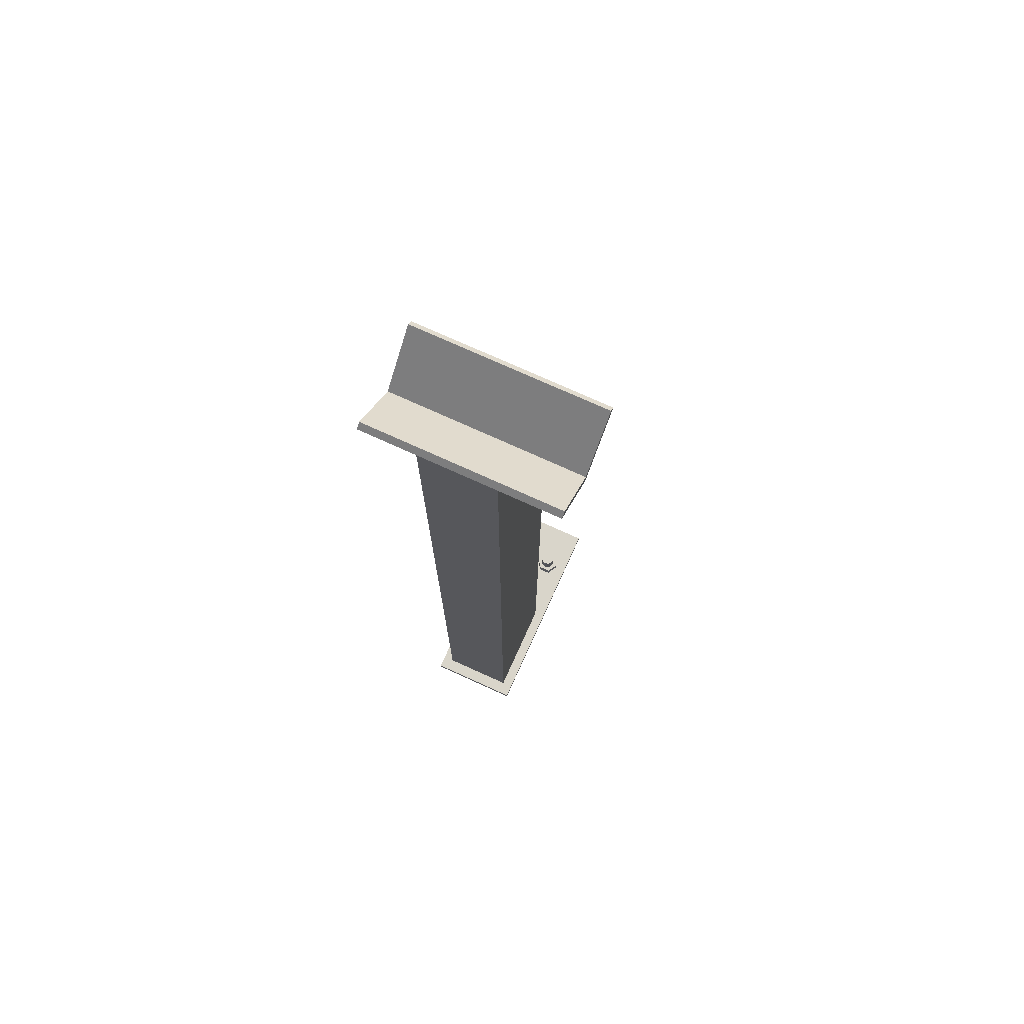
<metadata>
{"format":"obj","ext":"obj","renderer":"f3d","projection":"perspective","resolution":1024,"background":"white","views":[{"elev":74.7,"azim":-65.6,"up":"+Z"}]}
</metadata>
<code>
v -1852 2.189e+04 5057
v -1866 2.189e+04 5057
v -1866 2.187e+04 5057
v -1852 2.186e+04 5057
v -1837 2.187e+04 5057
v -1837 2.189e+04 5057
v -1837 2.187e+04 5072
v -1852 2.186e+04 5072
v -1866 2.187e+04 5072
v -1866 2.189e+04 5072
v -1852 2.189e+04 5072
v -1837 2.189e+04 5072
v -1837 2.187e+04 5072
v -1837 2.189e+04 5072
v -1837 2.189e+04 5057
v -1837 2.187e+04 5057
v -1852 2.186e+04 5072
v -1837 2.187e+04 5072
v -1837 2.187e+04 5057
v -1852 2.186e+04 5057
v -1866 2.187e+04 5072
v -1852 2.186e+04 5072
v -1852 2.186e+04 5057
v -1866 2.187e+04 5057
v -1866 2.189e+04 5072
v -1866 2.187e+04 5072
v -1866 2.187e+04 5057
v -1866 2.189e+04 5057
v -1852 2.189e+04 5072
v -1866 2.189e+04 5072
v -1866 2.189e+04 5057
v -1852 2.189e+04 5057
v -1837 2.189e+04 5072
v -1852 2.189e+04 5072
v -1852 2.189e+04 5057
v -1837 2.189e+04 5057
v -1866 2.189e+04 5007
v -1866 2.187e+04 5007
v -1852 2.186e+04 5007
v -1837 2.187e+04 5007
v -1837 2.189e+04 5007
v -1852 2.189e+04 5007
v -1837 2.187e+04 5022
v -1852 2.186e+04 5022
v -1847 2.187e+04 5022
v -1849 2.187e+04 5022
v -1847 2.187e+04 5022
v -1852 2.186e+04 5022
v -1845 2.187e+04 5022
v -1837 2.187e+04 5022
v -1847 2.187e+04 5022
v -1849 2.187e+04 5022
v -1852 2.186e+04 5022
v -1852 2.187e+04 5022
v -1854 2.187e+04 5022
v -1852 2.187e+04 5022
v -1852 2.186e+04 5022
v -1852 2.186e+04 5022
v -1857 2.187e+04 5022
v -1854 2.187e+04 5022
v -1866 2.187e+04 5022
v -1857 2.187e+04 5022
v -1852 2.186e+04 5022
v -1857 2.187e+04 5022
v -1866 2.187e+04 5022
v -1859 2.187e+04 5022
v -1866 2.187e+04 5022
v -1860 2.187e+04 5022
v -1859 2.187e+04 5022
v -1860 2.187e+04 5022
v -1866 2.187e+04 5022
v -1861 2.187e+04 5022
v -1862 2.188e+04 5022
v -1861 2.187e+04 5022
v -1866 2.187e+04 5022
v -1866 2.187e+04 5022
v -1866 2.189e+04 5022
v -1862 2.188e+04 5022
v -1866 2.189e+04 5022
v -1861 2.188e+04 5022
v -1862 2.188e+04 5022
v -1861 2.188e+04 5022
v -1866 2.189e+04 5022
v -1860 2.188e+04 5022
v -1866 2.189e+04 5022
v -1859 2.188e+04 5022
v -1860 2.188e+04 5022
v -1859 2.188e+04 5022
v -1866 2.189e+04 5022
v -1857 2.189e+04 5022
v -1852 2.189e+04 5022
v -1857 2.189e+04 5022
v -1866 2.189e+04 5022
v -1857 2.189e+04 5022
v -1852 2.189e+04 5022
v -1854 2.189e+04 5022
v -1852 2.189e+04 5022
v -1854 2.189e+04 5022
v -1852 2.189e+04 5022
v -1849 2.189e+04 5022
v -1852 2.189e+04 5022
v -1852 2.189e+04 5022
v -1852 2.189e+04 5022
v -1847 2.189e+04 5022
v -1849 2.189e+04 5022
v -1837 2.189e+04 5022
v -1847 2.189e+04 5022
v -1852 2.189e+04 5022
v -1845 2.188e+04 5022
v -1847 2.189e+04 5022
v -1837 2.189e+04 5022
v -1837 2.189e+04 5022
v -1843 2.188e+04 5022
v -1845 2.188e+04 5022
v -1837 2.189e+04 5022
v -1842 2.188e+04 5022
v -1843 2.188e+04 5022
v -1837 2.189e+04 5022
v -1842 2.188e+04 5022
v -1842 2.188e+04 5022
v -1837 2.187e+04 5022
v -1842 2.187e+04 5022
v -1842 2.188e+04 5022
v -1842 2.188e+04 5022
v -1837 2.189e+04 5022
v -1837 2.187e+04 5022
v -1837 2.187e+04 5022
v -1843 2.187e+04 5022
v -1842 2.187e+04 5022
v -1837 2.187e+04 5022
v -1845 2.187e+04 5022
v -1843 2.187e+04 5022
v -1861 2.188e+04 5097
v -1860 2.188e+04 5097
v -1859 2.188e+04 5097
v -1857 2.189e+04 5097
v -1854 2.189e+04 5097
v -1852 2.189e+04 5097
v -1849 2.189e+04 5097
v -1847 2.189e+04 5097
v -1845 2.188e+04 5097
v -1843 2.188e+04 5097
v -1842 2.188e+04 5097
v -1842 2.188e+04 5097
v -1842 2.187e+04 5097
v -1843 2.187e+04 5097
v -1845 2.187e+04 5097
v -1847 2.187e+04 5097
v -1849 2.187e+04 5097
v -1852 2.187e+04 5097
v -1854 2.187e+04 5097
v -1857 2.187e+04 5097
v -1859 2.187e+04 5097
v -1860 2.187e+04 5097
v -1861 2.187e+04 5097
v -1862 2.188e+04 5097
v -1852 2.189e+04 5097
v -1852 2.189e+04 5022
v -1849 2.189e+04 5022
v -1849 2.189e+04 5097
v -1849 2.189e+04 5097
v -1849 2.189e+04 5022
v -1847 2.189e+04 5022
v -1847 2.189e+04 5097
v -1843 2.188e+04 5097
v -1845 2.188e+04 5097
v -1845 2.188e+04 5022
v -1843 2.188e+04 5022
v -1847 2.189e+04 5022
v -1845 2.188e+04 5022
v -1845 2.188e+04 5097
v -1847 2.189e+04 5097
v -1842 2.188e+04 5097
v -1843 2.188e+04 5097
v -1843 2.188e+04 5022
v -1842 2.188e+04 5022
v -1842 2.188e+04 5097
v -1842 2.188e+04 5097
v -1842 2.188e+04 5022
v -1842 2.188e+04 5022
v -1842 2.188e+04 5097
v -1842 2.188e+04 5022
v -1842 2.187e+04 5022
v -1842 2.187e+04 5097
v -1842 2.187e+04 5097
v -1842 2.187e+04 5022
v -1843 2.187e+04 5022
v -1843 2.187e+04 5097
v -1847 2.187e+04 5097
v -1845 2.187e+04 5097
v -1845 2.187e+04 5022
v -1847 2.187e+04 5022
v -1843 2.187e+04 5022
v -1845 2.187e+04 5022
v -1845 2.187e+04 5097
v -1843 2.187e+04 5097
v -1849 2.187e+04 5097
v -1847 2.187e+04 5097
v -1847 2.187e+04 5022
v -1849 2.187e+04 5022
v -1852 2.187e+04 5097
v -1849 2.187e+04 5097
v -1849 2.187e+04 5022
v -1852 2.187e+04 5022
v -1852 2.187e+04 5097
v -1852 2.187e+04 5022
v -1854 2.187e+04 5022
v -1854 2.187e+04 5097
v -1854 2.187e+04 5097
v -1854 2.187e+04 5022
v -1857 2.187e+04 5022
v -1857 2.187e+04 5097
v -1860 2.187e+04 5097
v -1859 2.187e+04 5097
v -1859 2.187e+04 5022
v -1860 2.187e+04 5022
v -1857 2.187e+04 5022
v -1859 2.187e+04 5022
v -1859 2.187e+04 5097
v -1857 2.187e+04 5097
v -1861 2.187e+04 5097
v -1860 2.187e+04 5097
v -1860 2.187e+04 5022
v -1861 2.187e+04 5022
v -1861 2.187e+04 5022
v -1862 2.188e+04 5022
v -1862 2.188e+04 5097
v -1861 2.187e+04 5097
v -1862 2.188e+04 5097
v -1862 2.188e+04 5022
v -1861 2.188e+04 5022
v -1861 2.188e+04 5097
v -1861 2.188e+04 5097
v -1861 2.188e+04 5022
v -1860 2.188e+04 5022
v -1860 2.188e+04 5097
v -1857 2.189e+04 5097
v -1859 2.188e+04 5097
v -1859 2.188e+04 5022
v -1857 2.189e+04 5022
v -1860 2.188e+04 5022
v -1859 2.188e+04 5022
v -1859 2.188e+04 5097
v -1860 2.188e+04 5097
v -1854 2.189e+04 5022
v -1854 2.189e+04 5097
v -1857 2.189e+04 5097
v -1857 2.189e+04 5022
v -1854 2.189e+04 5097
v -1854 2.189e+04 5022
v -1852 2.189e+04 5022
v -1852 2.189e+04 5097
v -1837 2.187e+04 5022
v -1837 2.189e+04 5022
v -1837 2.189e+04 5007
v -1837 2.187e+04 5007
v -1852 2.186e+04 5022
v -1837 2.187e+04 5022
v -1837 2.187e+04 5007
v -1852 2.186e+04 5007
v -1866 2.187e+04 5022
v -1852 2.186e+04 5022
v -1852 2.186e+04 5007
v -1866 2.187e+04 5007
v -1866 2.189e+04 5022
v -1866 2.187e+04 5022
v -1866 2.187e+04 5007
v -1866 2.189e+04 5007
v -1852 2.189e+04 5022
v -1866 2.189e+04 5022
v -1866 2.189e+04 5007
v -1852 2.189e+04 5007
v -1837 2.189e+04 5022
v -1852 2.189e+04 5022
v -1852 2.189e+04 5007
v -1837 2.189e+04 5007
v -1807 2.196e+04 5057
v -1821 2.195e+04 5057
v -1821 2.193e+04 5057
v -1807 2.193e+04 5057
v -1792 2.193e+04 5057
v -1792 2.195e+04 5057
v -1792 2.193e+04 5072
v -1807 2.193e+04 5072
v -1821 2.193e+04 5072
v -1821 2.195e+04 5072
v -1807 2.196e+04 5072
v -1792 2.195e+04 5072
v -1792 2.193e+04 5072
v -1792 2.195e+04 5072
v -1792 2.195e+04 5057
v -1792 2.193e+04 5057
v -1807 2.193e+04 5072
v -1792 2.193e+04 5072
v -1792 2.193e+04 5057
v -1807 2.193e+04 5057
v -1821 2.193e+04 5072
v -1807 2.193e+04 5072
v -1807 2.193e+04 5057
v -1821 2.193e+04 5057
v -1821 2.195e+04 5072
v -1821 2.193e+04 5072
v -1821 2.193e+04 5057
v -1821 2.195e+04 5057
v -1807 2.196e+04 5072
v -1821 2.195e+04 5072
v -1821 2.195e+04 5057
v -1807 2.196e+04 5057
v -1792 2.195e+04 5072
v -1807 2.196e+04 5072
v -1807 2.196e+04 5057
v -1792 2.195e+04 5057
v -1821 2.195e+04 5007
v -1821 2.193e+04 5007
v -1807 2.193e+04 5007
v -1792 2.193e+04 5007
v -1792 2.195e+04 5007
v -1807 2.196e+04 5007
v -1792 2.193e+04 5022
v -1807 2.193e+04 5022
v -1802 2.193e+04 5022
v -1804 2.193e+04 5022
v -1802 2.193e+04 5022
v -1807 2.193e+04 5022
v -1800 2.194e+04 5022
v -1792 2.193e+04 5022
v -1802 2.193e+04 5022
v -1804 2.193e+04 5022
v -1807 2.193e+04 5022
v -1807 2.193e+04 5022
v -1809 2.193e+04 5022
v -1807 2.193e+04 5022
v -1807 2.193e+04 5022
v -1807 2.193e+04 5022
v -1812 2.193e+04 5022
v -1809 2.193e+04 5022
v -1821 2.193e+04 5022
v -1812 2.193e+04 5022
v -1807 2.193e+04 5022
v -1812 2.193e+04 5022
v -1821 2.193e+04 5022
v -1814 2.194e+04 5022
v -1821 2.193e+04 5022
v -1815 2.194e+04 5022
v -1814 2.194e+04 5022
v -1815 2.194e+04 5022
v -1821 2.193e+04 5022
v -1816 2.194e+04 5022
v -1817 2.194e+04 5022
v -1816 2.194e+04 5022
v -1821 2.193e+04 5022
v -1821 2.193e+04 5022
v -1821 2.195e+04 5022
v -1817 2.194e+04 5022
v -1821 2.195e+04 5022
v -1816 2.195e+04 5022
v -1817 2.194e+04 5022
v -1816 2.195e+04 5022
v -1821 2.195e+04 5022
v -1815 2.195e+04 5022
v -1821 2.195e+04 5022
v -1814 2.195e+04 5022
v -1815 2.195e+04 5022
v -1814 2.195e+04 5022
v -1821 2.195e+04 5022
v -1812 2.195e+04 5022
v -1807 2.196e+04 5022
v -1812 2.195e+04 5022
v -1821 2.195e+04 5022
v -1812 2.195e+04 5022
v -1807 2.196e+04 5022
v -1809 2.195e+04 5022
v -1807 2.195e+04 5022
v -1809 2.195e+04 5022
v -1807 2.196e+04 5022
v -1804 2.195e+04 5022
v -1807 2.195e+04 5022
v -1807 2.196e+04 5022
v -1807 2.196e+04 5022
v -1802 2.195e+04 5022
v -1804 2.195e+04 5022
v -1792 2.195e+04 5022
v -1802 2.195e+04 5022
v -1807 2.196e+04 5022
v -1800 2.195e+04 5022
v -1802 2.195e+04 5022
v -1792 2.195e+04 5022
v -1792 2.195e+04 5022
v -1798 2.195e+04 5022
v -1800 2.195e+04 5022
v -1792 2.195e+04 5022
v -1797 2.195e+04 5022
v -1798 2.195e+04 5022
v -1792 2.195e+04 5022
v -1797 2.194e+04 5022
v -1797 2.195e+04 5022
v -1792 2.193e+04 5022
v -1797 2.194e+04 5022
v -1797 2.194e+04 5022
v -1797 2.194e+04 5022
v -1792 2.195e+04 5022
v -1792 2.193e+04 5022
v -1792 2.193e+04 5022
v -1798 2.194e+04 5022
v -1797 2.194e+04 5022
v -1792 2.193e+04 5022
v -1800 2.194e+04 5022
v -1798 2.194e+04 5022
v -1816 2.195e+04 5097
v -1815 2.195e+04 5097
v -1814 2.195e+04 5097
v -1812 2.195e+04 5097
v -1809 2.195e+04 5097
v -1807 2.195e+04 5097
v -1804 2.195e+04 5097
v -1802 2.195e+04 5097
v -1800 2.195e+04 5097
v -1798 2.195e+04 5097
v -1797 2.195e+04 5097
v -1797 2.194e+04 5097
v -1797 2.194e+04 5097
v -1798 2.194e+04 5097
v -1800 2.194e+04 5097
v -1802 2.193e+04 5097
v -1804 2.193e+04 5097
v -1807 2.193e+04 5097
v -1809 2.193e+04 5097
v -1812 2.193e+04 5097
v -1814 2.194e+04 5097
v -1815 2.194e+04 5097
v -1816 2.194e+04 5097
v -1817 2.194e+04 5097
v -1807 2.195e+04 5097
v -1807 2.195e+04 5022
v -1804 2.195e+04 5022
v -1804 2.195e+04 5097
v -1804 2.195e+04 5097
v -1804 2.195e+04 5022
v -1802 2.195e+04 5022
v -1802 2.195e+04 5097
v -1798 2.195e+04 5097
v -1800 2.195e+04 5097
v -1800 2.195e+04 5022
v -1798 2.195e+04 5022
v -1802 2.195e+04 5022
v -1800 2.195e+04 5022
v -1800 2.195e+04 5097
v -1802 2.195e+04 5097
v -1797 2.195e+04 5097
v -1798 2.195e+04 5097
v -1798 2.195e+04 5022
v -1797 2.195e+04 5022
v -1797 2.194e+04 5097
v -1797 2.195e+04 5097
v -1797 2.195e+04 5022
v -1797 2.194e+04 5022
v -1797 2.194e+04 5097
v -1797 2.194e+04 5022
v -1797 2.194e+04 5022
v -1797 2.194e+04 5097
v -1797 2.194e+04 5097
v -1797 2.194e+04 5022
v -1798 2.194e+04 5022
v -1798 2.194e+04 5097
v -1802 2.193e+04 5097
v -1800 2.194e+04 5097
v -1800 2.194e+04 5022
v -1802 2.193e+04 5022
v -1798 2.194e+04 5022
v -1800 2.194e+04 5022
v -1800 2.194e+04 5097
v -1798 2.194e+04 5097
v -1804 2.193e+04 5097
v -1802 2.193e+04 5097
v -1802 2.193e+04 5022
v -1804 2.193e+04 5022
v -1807 2.193e+04 5097
v -1804 2.193e+04 5097
v -1804 2.193e+04 5022
v -1807 2.193e+04 5022
v -1807 2.193e+04 5097
v -1807 2.193e+04 5022
v -1809 2.193e+04 5022
v -1809 2.193e+04 5097
v -1809 2.193e+04 5097
v -1809 2.193e+04 5022
v -1812 2.193e+04 5022
v -1812 2.193e+04 5097
v -1815 2.194e+04 5097
v -1814 2.194e+04 5097
v -1814 2.194e+04 5022
v -1815 2.194e+04 5022
v -1812 2.193e+04 5022
v -1814 2.194e+04 5022
v -1814 2.194e+04 5097
v -1812 2.193e+04 5097
v -1816 2.194e+04 5097
v -1815 2.194e+04 5097
v -1815 2.194e+04 5022
v -1816 2.194e+04 5022
v -1816 2.194e+04 5022
v -1817 2.194e+04 5022
v -1817 2.194e+04 5097
v -1816 2.194e+04 5097
v -1817 2.194e+04 5097
v -1817 2.194e+04 5022
v -1816 2.195e+04 5022
v -1816 2.195e+04 5097
v -1816 2.195e+04 5097
v -1816 2.195e+04 5022
v -1815 2.195e+04 5022
v -1815 2.195e+04 5097
v -1812 2.195e+04 5097
v -1814 2.195e+04 5097
v -1814 2.195e+04 5022
v -1812 2.195e+04 5022
v -1815 2.195e+04 5022
v -1814 2.195e+04 5022
v -1814 2.195e+04 5097
v -1815 2.195e+04 5097
v -1809 2.195e+04 5022
v -1809 2.195e+04 5097
v -1812 2.195e+04 5097
v -1812 2.195e+04 5022
v -1809 2.195e+04 5097
v -1809 2.195e+04 5022
v -1807 2.195e+04 5022
v -1807 2.195e+04 5097
v -1792 2.193e+04 5022
v -1792 2.195e+04 5022
v -1792 2.195e+04 5007
v -1792 2.193e+04 5007
v -1807 2.193e+04 5022
v -1792 2.193e+04 5022
v -1792 2.193e+04 5007
v -1807 2.193e+04 5007
v -1821 2.193e+04 5022
v -1807 2.193e+04 5022
v -1807 2.193e+04 5007
v -1821 2.193e+04 5007
v -1821 2.195e+04 5022
v -1821 2.193e+04 5022
v -1821 2.193e+04 5007
v -1821 2.195e+04 5007
v -1807 2.196e+04 5022
v -1821 2.195e+04 5022
v -1821 2.195e+04 5007
v -1807 2.196e+04 5007
v -1792 2.195e+04 5022
v -1807 2.196e+04 5022
v -1807 2.196e+04 5007
v -1792 2.195e+04 5007
v -1924 2.187e+04 5553
v -1939 2.187e+04 5553
v -1939 2.187e+04 5898
v -1924 2.187e+04 5898
v -1939 2.195e+04 5898
v -1939 2.195e+04 5553
v -1924 2.195e+04 5553
v -1924 2.195e+04 5898
v -1924 2.195e+04 5898
v -1924 2.195e+04 5553
v -1924 2.187e+04 5553
v -1924 2.187e+04 5898
v -1924 2.195e+04 5553
v -1939 2.195e+04 5553
v -1939 2.187e+04 5553
v -1924 2.187e+04 5553
v -1939 2.195e+04 5553
v -1939 2.195e+04 5898
v -1939 2.187e+04 5898
v -1939 2.187e+04 5553
v -1939 2.195e+04 5898
v -1924 2.195e+04 5898
v -1924 2.187e+04 5898
v -1939 2.187e+04 5898
v -1779 2.198e+04 5022
v -2097 2.198e+04 5022
v -2097 2.185e+04 5022
v -1779 2.185e+04 5022
v -2097 2.185e+04 5032
v -2097 2.198e+04 5032
v -1779 2.198e+04 5032
v -1779 2.185e+04 5032
v -1779 2.185e+04 5032
v -1779 2.198e+04 5032
v -1779 2.198e+04 5022
v -1779 2.185e+04 5022
v -1779 2.198e+04 5032
v -2097 2.198e+04 5032
v -2097 2.198e+04 5022
v -1779 2.198e+04 5022
v -2097 2.198e+04 5032
v -2097 2.185e+04 5032
v -2097 2.185e+04 5022
v -2097 2.198e+04 5022
v -2097 2.185e+04 5032
v -1779 2.185e+04 5032
v -1779 2.185e+04 5022
v -2097 2.185e+04 5022
v -2079 2.186e+04 5032
v -2079 2.186e+04 6284
v -2010 2.186e+04 6215
v -1939 2.186e+04 6285
v -1939 2.186e+04 5032
v -1939 2.196e+04 6285
v -2010 2.196e+04 6215
v -2079 2.196e+04 6284
v -2079 2.196e+04 5032
v -1939 2.196e+04 5032
v -1939 2.196e+04 5032
v -2079 2.196e+04 5032
v -2079 2.186e+04 5032
v -1939 2.186e+04 5032
v -2079 2.196e+04 5032
v -2079 2.196e+04 6284
v -2079 2.186e+04 6284
v -2079 2.186e+04 5032
v -2079 2.196e+04 6284
v -2010 2.196e+04 6215
v -2010 2.186e+04 6215
v -2079 2.186e+04 6284
v -2010 2.196e+04 6215
v -1939 2.196e+04 6285
v -1939 2.186e+04 6285
v -2010 2.186e+04 6215
v -1939 2.196e+04 6285
v -1939 2.196e+04 5032
v -1939 2.186e+04 5032
v -1939 2.186e+04 6285
v -1946 2.178e+04 6292
v -1939 2.178e+04 6285
v -2010 2.178e+04 6215
v -2080 2.178e+04 6285
v -2073 2.178e+04 6292
v -2010 2.178e+04 6229
v -2073 2.203e+04 6292
v -2080 2.203e+04 6285
v -2010 2.203e+04 6215
v -1939 2.203e+04 6285
v -1946 2.203e+04 6292
v -2010 2.203e+04 6229
v -2010 2.203e+04 6229
v -1946 2.203e+04 6292
v -1946 2.178e+04 6292
v -2010 2.178e+04 6229
v -1946 2.203e+04 6292
v -1939 2.203e+04 6285
v -1939 2.178e+04 6285
v -1946 2.178e+04 6292
v -1939 2.203e+04 6285
v -2010 2.203e+04 6215
v -2010 2.178e+04 6215
v -1939 2.178e+04 6285
v -2010 2.203e+04 6215
v -2080 2.203e+04 6285
v -2080 2.178e+04 6285
v -2010 2.178e+04 6215
v -2080 2.203e+04 6285
v -2073 2.203e+04 6292
v -2073 2.178e+04 6292
v -2080 2.178e+04 6285
v -2073 2.203e+04 6292
v -2010 2.203e+04 6229
v -2010 2.178e+04 6229
v -2073 2.178e+04 6292
f 665 663 666
f 665 664 663
f 661 659 662
f 661 660 659
f 657 655 658
f 657 656 655
f 653 651 654
f 653 652 651
f 649 647 650
f 649 648 647
f 645 643 646
f 645 644 643
f 640 642 641
f 637 642 638
f 640 639 642
f 642 639 638
f 634 636 635
f 631 636 632
f 634 633 636
f 636 633 632
f 629 627 630
f 629 628 627
f 625 623 626
f 625 624 623
f 621 619 622
f 621 620 619
f 617 615 618
f 617 616 615
f 613 611 614
f 613 612 611
f 606 610 607
f 607 610 608
f 610 609 608
f 602 601 603
f 603 601 604
f 601 605 604
f 599 597 600
f 599 598 597
f 595 593 596
f 595 594 593
f 591 589 592
f 591 590 589
f 587 585 588
f 587 586 585
f 583 581 584
f 583 582 581
f 579 577 580
f 579 578 577
f 575 573 576
f 575 574 573
f 571 569 572
f 571 570 569
f 567 565 568
f 567 566 565
f 563 561 564
f 563 562 561
f 559 557 560
f 559 558 557
f 555 553 556
f 555 554 553
f 551 549 552
f 551 550 549
f 547 545 548
f 547 546 545
f 543 541 544
f 543 542 541
f 539 537 540
f 539 538 537
f 535 533 536
f 535 534 533
f 531 529 532
f 531 530 529
f 527 525 528
f 527 526 525
f 523 521 524
f 523 522 521
f 519 517 520
f 519 518 517
f 515 513 516
f 515 514 513
f 511 509 512
f 511 510 509
f 507 505 508
f 507 506 505
f 503 501 504
f 503 502 501
f 499 497 500
f 499 498 497
f 495 493 496
f 495 494 493
f 491 489 492
f 491 490 489
f 487 485 488
f 487 486 485
f 483 481 484
f 483 482 481
f 479 477 480
f 479 478 477
f 475 473 476
f 475 474 473
f 471 469 472
f 471 470 469
f 467 465 468
f 467 466 465
f 463 461 464
f 463 462 461
f 459 457 460
f 459 458 457
f 455 453 456
f 455 454 453
f 451 449 452
f 451 450 449
f 447 445 448
f 447 446 445
f 443 441 444
f 443 442 441
f 439 437 440
f 439 438 437
f 435 433 436
f 435 434 433
f 419 421 420
f 419 418 421
f 418 422 421
f 418 417 422
f 417 423 422
f 417 416 423
f 416 424 423
f 416 415 424
f 415 425 424
f 415 414 425
f 414 426 425
f 414 413 426
f 413 427 426
f 413 412 427
f 412 428 427
f 412 411 428
f 411 429 428
f 411 410 429
f 410 430 429
f 410 409 430
f 409 431 430
f 409 432 431
f 408 407 406
f 405 404 403
f 402 401 400
f 399 398 397
f 396 395 394
f 393 392 391
f 390 389 388
f 387 386 385
f 384 383 382
f 381 380 379
f 378 377 376
f 375 374 373
f 372 371 370
f 369 368 367
f 366 365 364
f 363 362 361
f 360 359 358
f 357 356 355
f 354 353 352
f 351 350 349
f 348 347 346
f 345 344 343
f 342 341 340
f 339 338 337
f 336 335 334
f 333 332 331
f 330 329 328
f 327 326 325
f 324 323 322
f 321 320 319
f 316 315 317
f 315 318 317
f 315 314 318
f 314 313 318
f 311 309 312
f 311 310 309
f 307 305 308
f 307 306 305
f 303 301 304
f 303 302 301
f 299 297 300
f 299 298 297
f 295 293 296
f 295 294 293
f 291 289 292
f 291 290 289
f 288 287 283
f 287 284 283
f 287 286 284
f 286 285 284
f 281 280 282
f 280 277 282
f 280 279 277
f 279 278 277
f 275 273 276
f 275 274 273
f 271 269 272
f 271 270 269
f 267 265 268
f 267 266 265
f 263 261 264
f 263 262 261
f 259 257 260
f 259 258 257
f 255 253 256
f 255 254 253
f 251 249 252
f 251 250 249
f 247 245 248
f 247 246 245
f 243 241 244
f 243 242 241
f 239 237 240
f 239 238 237
f 235 233 236
f 235 234 233
f 231 229 232
f 231 230 229
f 227 225 228
f 227 226 225
f 223 221 224
f 223 222 221
f 219 217 220
f 219 218 217
f 215 213 216
f 215 214 213
f 211 209 212
f 211 210 209
f 207 205 208
f 207 206 205
f 203 201 204
f 203 202 201
f 199 197 200
f 199 198 197
f 195 193 196
f 195 194 193
f 191 189 192
f 191 190 189
f 187 185 188
f 187 186 185
f 183 181 184
f 183 182 181
f 179 177 180
f 179 178 177
f 175 173 176
f 175 174 173
f 171 169 172
f 171 170 169
f 167 165 168
f 167 166 165
f 163 161 164
f 163 162 161
f 159 157 160
f 159 158 157
f 143 145 144
f 143 142 145
f 142 146 145
f 142 141 146
f 141 147 146
f 141 140 147
f 140 148 147
f 140 139 148
f 139 149 148
f 139 138 149
f 138 150 149
f 138 137 150
f 137 151 150
f 137 136 151
f 136 152 151
f 136 135 152
f 135 153 152
f 135 134 153
f 134 154 153
f 134 133 154
f 133 155 154
f 133 156 155
f 132 131 130
f 129 128 127
f 126 125 124
f 123 122 121
f 120 119 118
f 117 116 115
f 114 113 112
f 111 110 109
f 108 107 106
f 105 104 103
f 102 101 100
f 99 98 97
f 96 95 94
f 93 92 91
f 90 89 88
f 87 86 85
f 84 83 82
f 81 80 79
f 78 77 76
f 75 74 73
f 72 71 70
f 69 68 67
f 66 65 64
f 63 62 61
f 60 59 58
f 57 56 55
f 54 53 52
f 51 50 49
f 48 47 46
f 45 44 43
f 40 39 41
f 39 42 41
f 39 38 42
f 38 37 42
f 35 33 36
f 35 34 33
f 31 29 32
f 31 30 29
f 27 25 28
f 27 26 25
f 23 21 24
f 23 22 21
f 19 17 20
f 19 18 17
f 15 13 16
f 15 14 13
f 12 11 7
f 11 8 7
f 11 10 8
f 10 9 8
f 5 4 6
f 4 1 6
f 4 3 1
f 3 2 1

</code>
